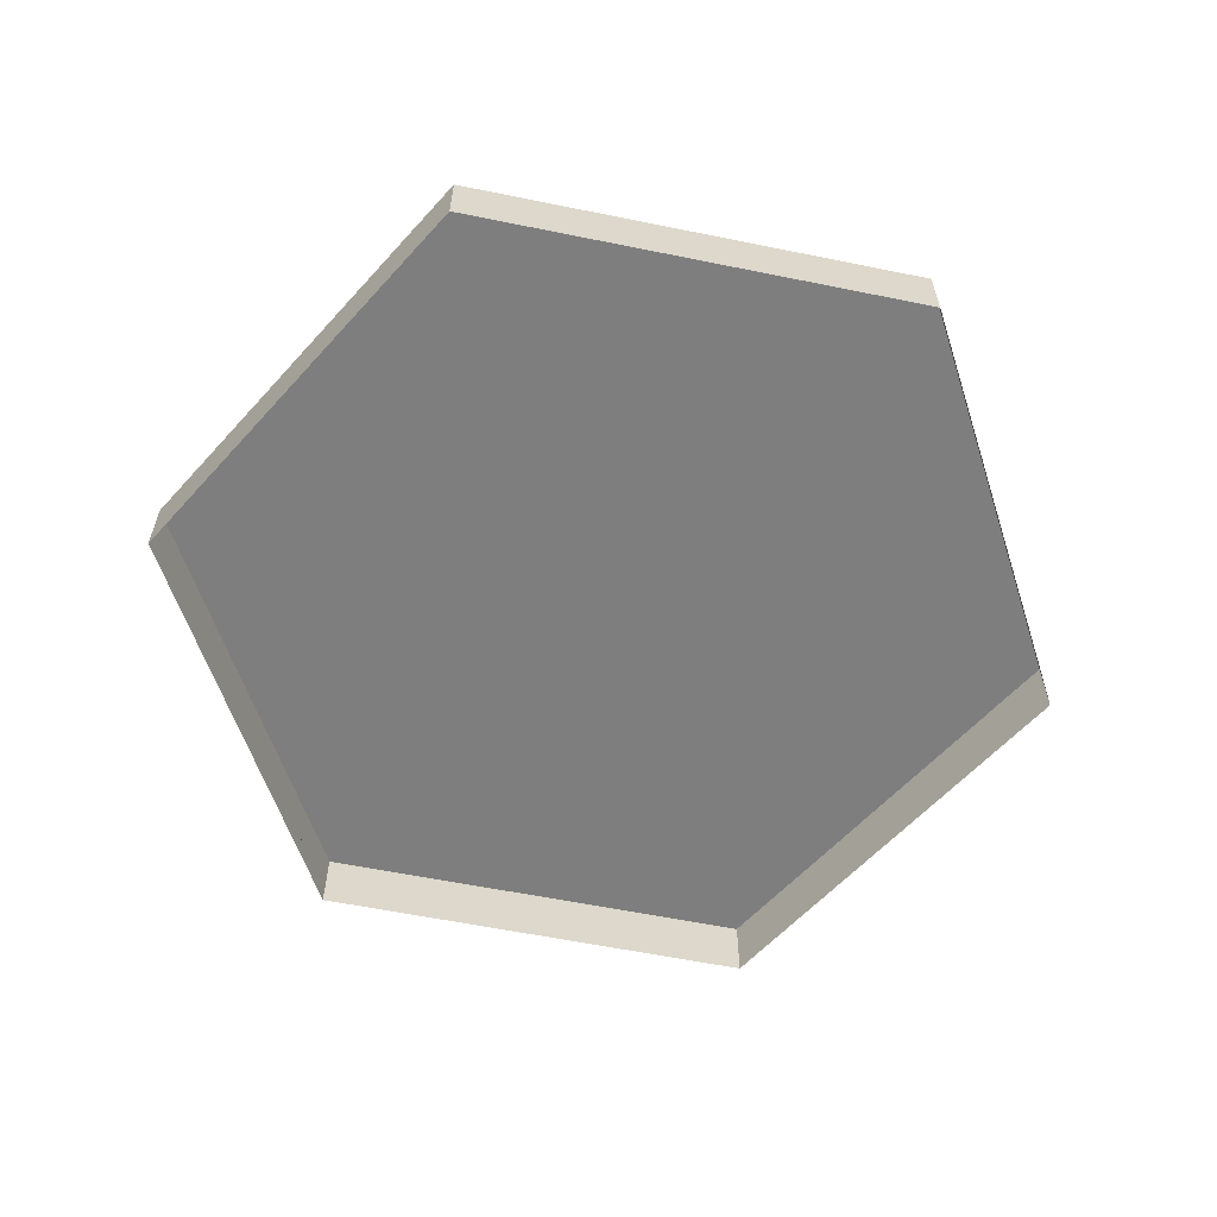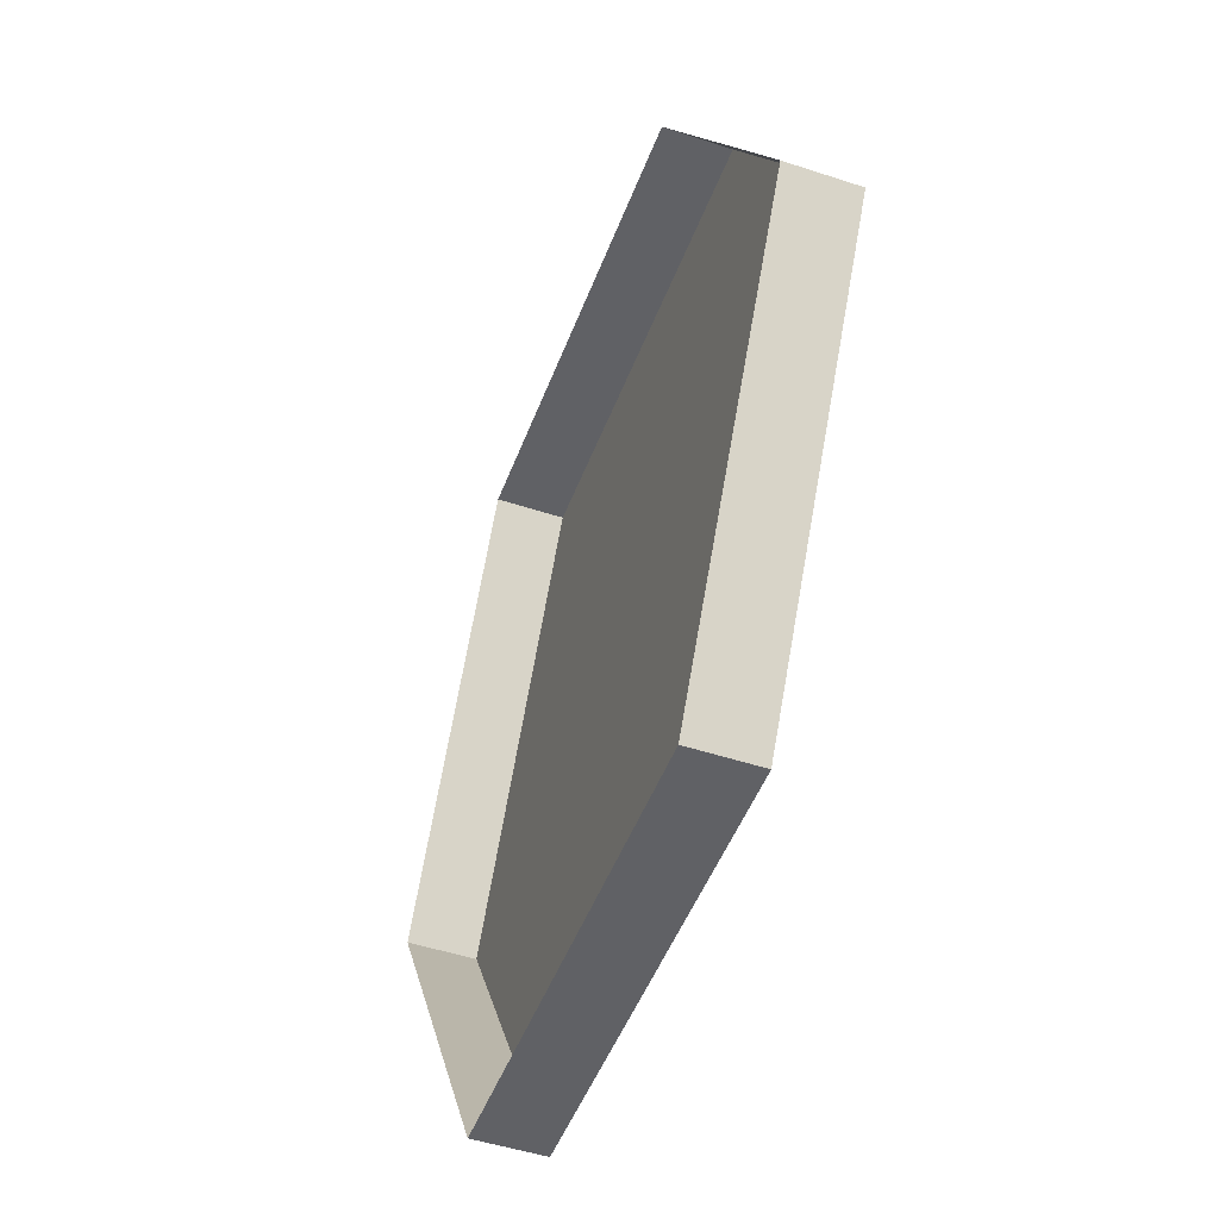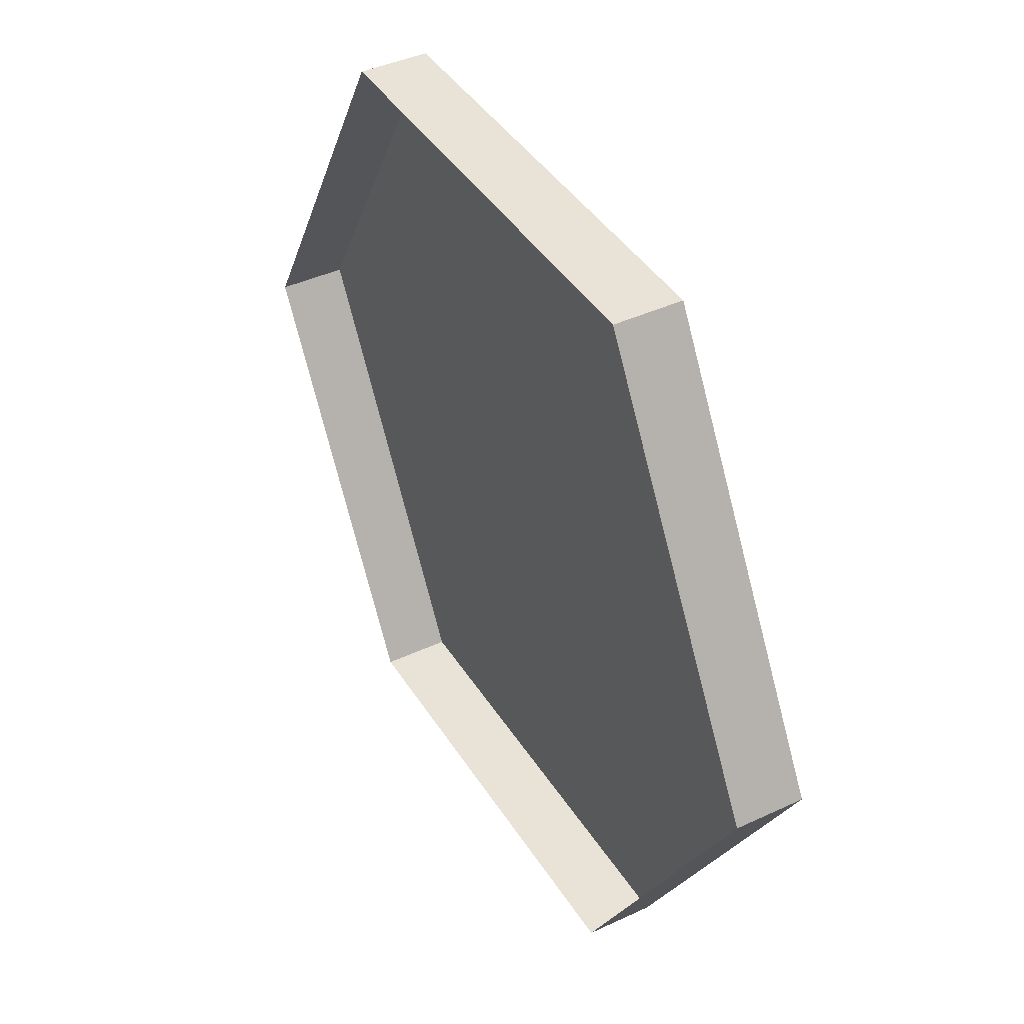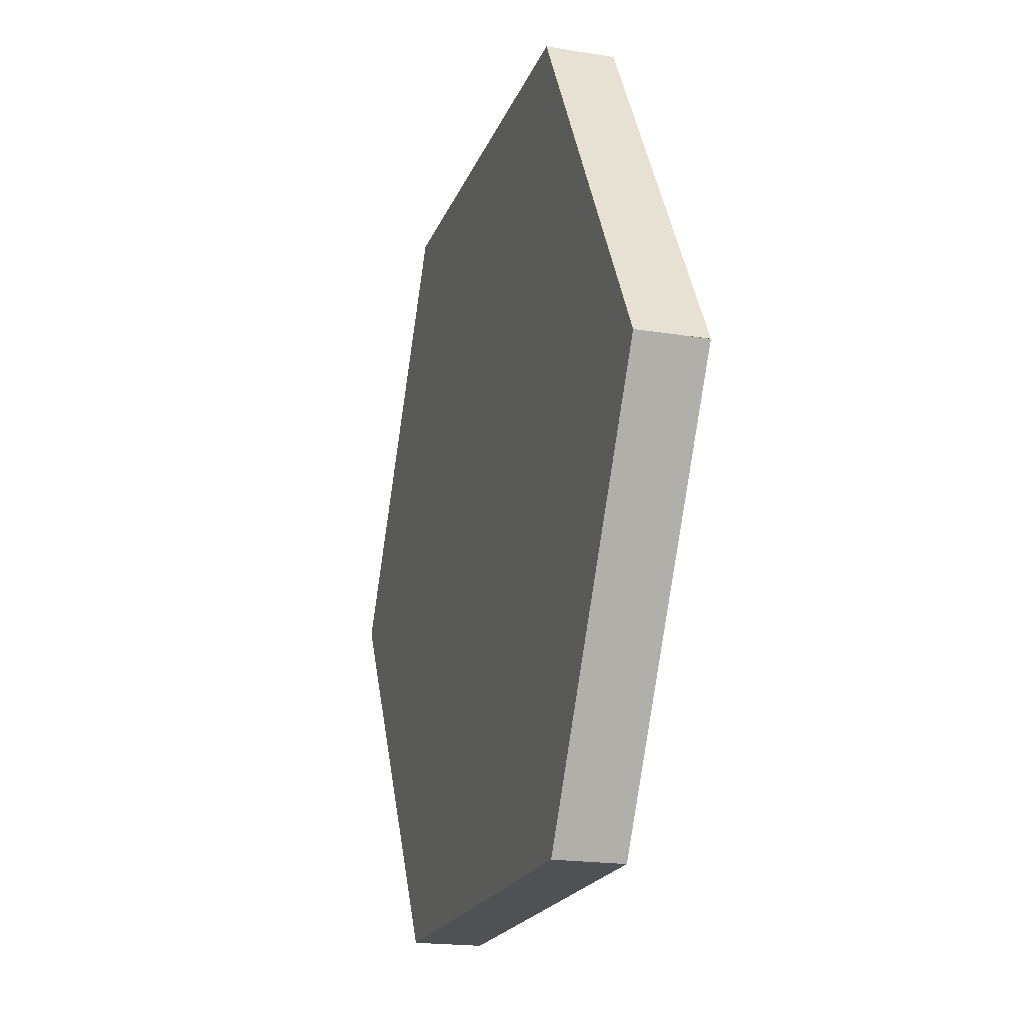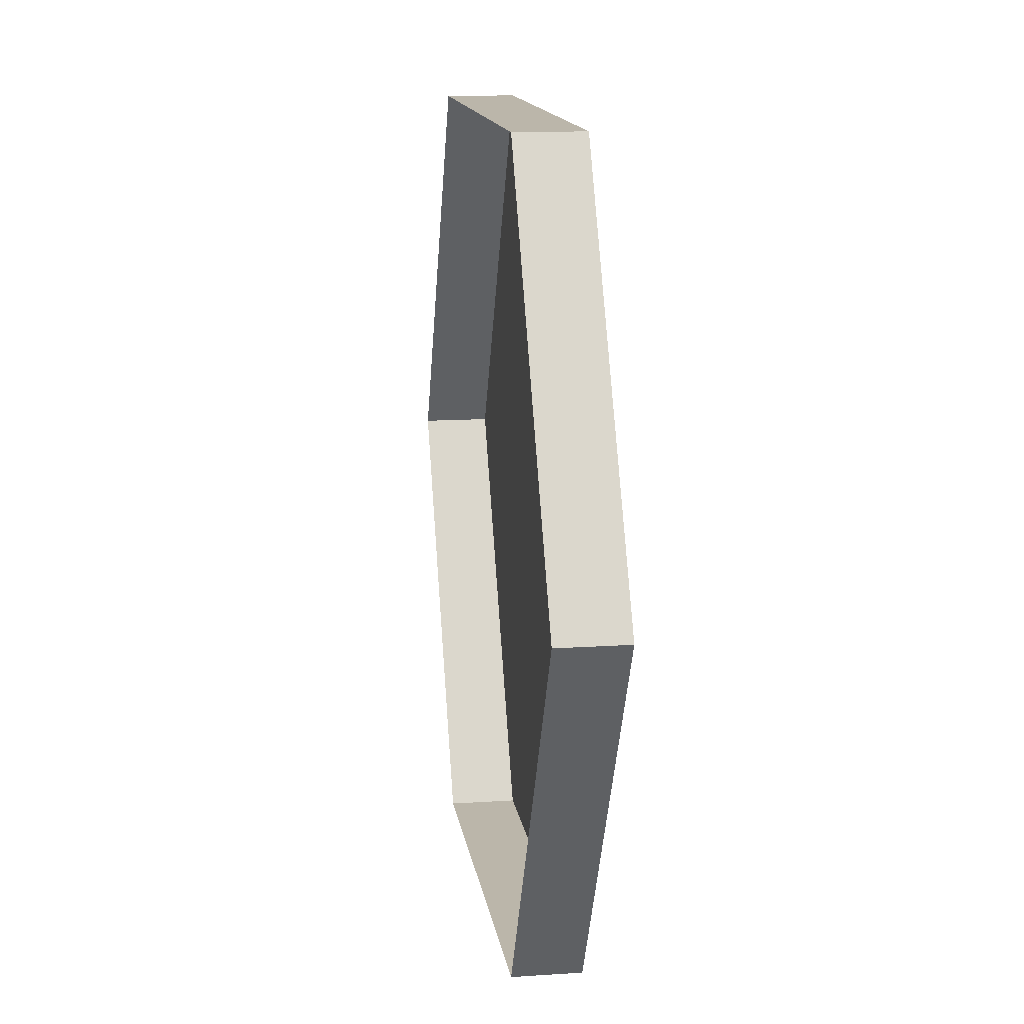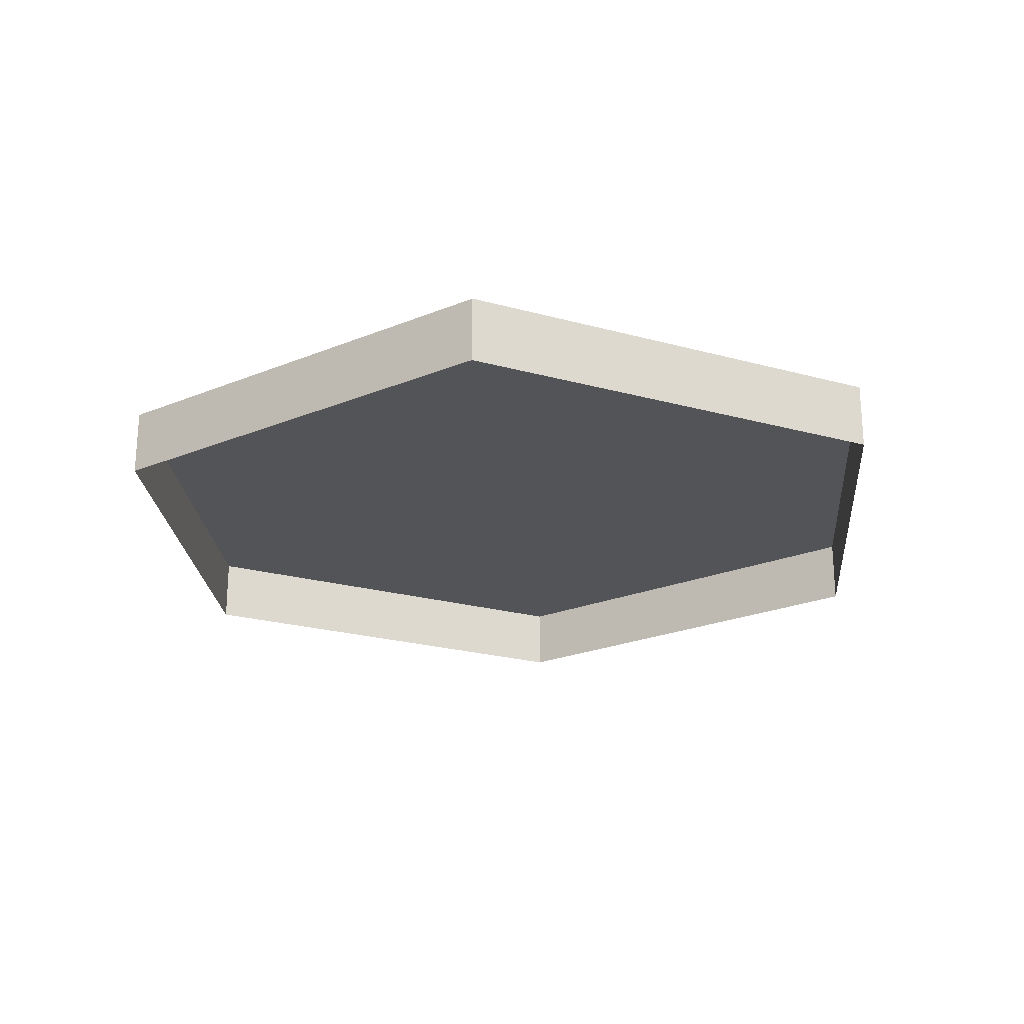
<metadata>
{"format":"obj","ext":"obj","renderer":"f3d","projection":"perspective","resolution":1024,"background":"white","views":[{"elev":-59.5,"azim":-131.8,"up":"+Y"},{"elev":-48.6,"azim":69.8,"up":"+Z"},{"elev":41.5,"azim":60.5,"up":"+Z"},{"elev":-19.6,"azim":-106.8,"up":"+Z"},{"elev":14.0,"azim":81.7,"up":"+Z"},{"elev":-23.2,"azim":-85.1,"up":"+Y"}]}
</metadata>
<code>
v -144.3 -4e-06 -250
v -192.5 -4e-06 166.7
v 192.5 -4e-06 166.6
v 144.4 -4e-06 -250
v -288.7 -4e-06 0.00824
v -240.6 -4e-06 -83.33
v 144.3 -4e-06 250
v 288.7 -4e-06 -0.02838
v 240.6 -4e-06 -83.36
v 192.5 -4e-06 -166.7
v -192.5 -4e-06 -166.7
v -48.11 -4e-06 -250
v -144.4 -4e-06 250
v 48.11 -4e-06 250
v -240.6 -4e-06 83.34
v -48.14 -4e-06 250
v 240.6 -4e-06 83.31
v 48.14 -4e-06 -250
v -144.3 -43.15 -250
v -144.3 -43.15 -250
v -288.7 -43.15 0.00824
v -288.7 -43.15 0.01821
v -144.4 -43.15 250
v -144.4 -43.15 250
v 144.3 -43.15 250
v 144.3 -43.15 250
v 288.7 -43.15 -0.02838
v 288.7 -43.15 -0.01833
v 144.4 -43.15 -250
v 144.4 -43.15 -250
v -48.14 -13.67 250
v 48.11 -21.57 250
v 144.3 -10.48 250
v 192.5 -21.57 166.6
v 240.6 -26.52 83.31
v 288.7 -21.57 -0.02838
v 240.6 -13.67 -83.36
v 192.5 -21.57 -166.7
v 144.4 -10.48 -250
v 48.14 -21.57 -250
v -48.11 -27.09 -250
v -144.3 -21.57 -250
v -192.5 -13.67 -166.7
v -240.6 -21.57 -83.33
v -288.7 -10.48 0.00824
v -240.6 -21.57 83.34
v -192.5 -27.26 166.7
v -144.4 -21.57 250
v -0.000243 -4e-06 -0.01006
f 11 1 42 43
f 15 5 45 46
f 16 13 48 31
f 3 7 33 34
f 9 8 36 37
f 18 4 39 40
f 8 17 35 36
f 17 3 34 35
f 7 14 32 33
f 14 16 31 32
f 4 10 38 39
f 10 9 37 38
f 1 12 41 42
f 12 18 40 41
f 5 6 44 45
f 6 11 43 44
f 13 2 47 48
f 2 15 46 47
f 32 31 24 26
f 33 32 26 25
f 34 33 25 26
f 35 34 26 28
f 36 35 28 27
f 37 36 27 28
f 38 37 28 30
f 39 38 30 29
f 40 39 29 30
f 41 40 30 20
f 42 41 20 19
f 43 42 19 20
f 44 43 20 22
f 45 44 22 21
f 46 45 21 22
f 47 46 22 24
f 48 47 24 23
f 31 48 23 24
f 16 14 49
f 14 7 49
f 7 3 49
f 15 2 49
f 5 15 49
f 17 8 49
f 6 5 49
f 8 9 49
f 9 10 49
f 11 6 49
f 1 11 49
f 10 4 49
f 12 1 49
f 13 16 49
f 2 13 49
f 3 17 49
f 4 18 49
f 18 12 49

</code>
